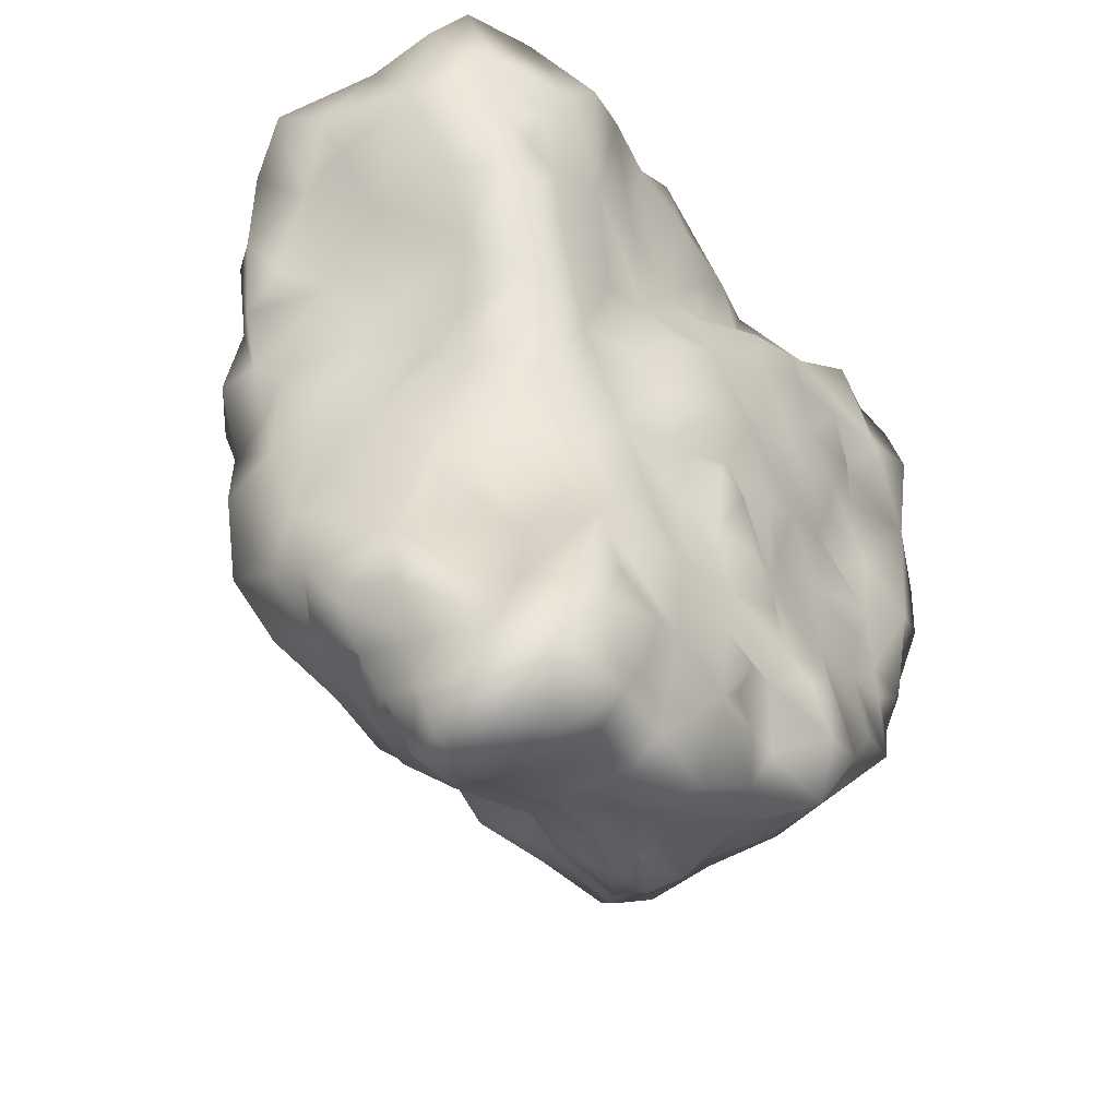
<metadata>
{"format":"obj","ext":"obj","renderer":"f3d","projection":"perspective","resolution":1024,"background":"white","views":[{"elev":-49.0,"azim":-50.6,"up":"+Z"}]}
</metadata>
<code>
v  -0.4921 11.09 -1.36
v  -4.025 10.55 -2.742
v  -3.248 10.91 -1.562
v  3.647 -0.198 2.973
v  6.649 0.2955 4.196
v  4.984 -0.0485 5.245
v  0.4887 11.3 5.668
v  3.081 11.39 4.571
v  2.199 11.26 3.171
v  -9.5 0.6269 9.069
v  -7.839 0.5979 8.717
v  -6.864 -0.021 9.755
v  0.4508 5.764 10.82
v  -2.636 8.123 9.642
v  -3.643 4.665 11.51
v  2.606 -0.0793 5.833
v  9.413 3.779 10.73
v  7.114 6.513 9.489
v  7.022 3.99 10.67
v  10.18 6.524 0.2434
v  8.498 8.618 0.6042
v  7.923 7.905 3.603
v  -4.04 5.963 -13.27
v  -5.812 5.978 -12.86
v  -4.699 7.167 -12.17
v  -8.704 10.63 -1.075
v  -9.296 9.937 -3.87
v  -8.868 8.91 -2.258
v  -2.167 0.3419 0.1978
v  -0.4818 -0.244 0.0859
v  -1.129 -0.2088 1.386
v  -9.031 7.573 -5.946
v  -8.66 4.16 -8.7
v  -8.023 6.013 -2.011
v  -4.845 8.735 9.754
v  -5.596 6.16 11.58
v  -8.303 2.559 2.833
v  -9.748 4.839 4.962
v  -9.199 7.076 3.527
v  -8.492 10.09 8.014
v  -10.19 9.907 6.043
v  -10.09 9.158 9.302
v  -1.974 12.19 2.981
v  -0.7411 11.6 3.857
v  1.054 11.7 1.989
v  6.076 4.136 -9.066
v  4.635 5.2 -10.21
v  8.408 4.658 -6.755
v  10.64 3.39 -1.192
v  9.729 6.726 -2.095
v  2.921 11.06 -0.6712
v  0.3167 11.39 0.9063
v  7.298 8.407 -7.84
v  7.98 8.936 -6.236
v  8.088 6.926 -6.863
v  -5.883 2.251 -7.811
v  -5.214 0.3305 -7.894
v  -4.978 1.562 -6.065
v  -4.653 1.816 -14.29
v  -4.034 4.092 -13.9
v  -3.488 1.931 -13.59
v  -7.695 10.87 3.917
v  -5.763 11.54 3.876
v  -6.465 11.22 1.852
v  -7.927 10.47 -3.706
v  -6.639 10.82 -1.605
v  7.099 0.7101 -3.749
v  9.062 1.094 -5.275
v  8.791 0.9041 -3.204
v  9.688 5.772 -3.154
v  -8.366 6.446 1.471
v  -6.302 3.222 -5.157
v  -1.584 0.1307 2.981
v  -2.682 0.9175 1.845
v  -7.105 1.028 1.253
v  -6.674 2.045 -1.028
v  -5.789 1.315 -1.214
v  -6.259 0.9672 -13.05
v  -3.915 0.6693 -13.15
v  -4.959 0.3252 -10.96
v  -1.5 0.5226 -6.407
v  -4.052 0.5264 -5.385
v  4.325 -0.0647 -6.475
v  4.598 0.1672 -8.592
v  6.303 0.4743 -7.785
v  -3.098 0.6653 -11.7
v  -2.091 0.3215 -9.875
v  -3.32 0.0128 -10.61
v  4.286 1.685 11.81
v  3.203 1.165 9.468
v  5.779 0.4136 9.969
v  -6.298 5.299 10.8
v  -5.494 3.941 12.03
v  4.009 9.798 -7.885
v  5.521 8.431 -9.181
v  0.9014 9.485 -8.8
v  0.6636 0.8882 8.987
v  -0.1266 0.62 10.9
v  -0.8067 1.079 7.036
v  1.168 1.062 12.28
v  2.343 1.032 11.17
v  0.2588 3.357 -12.51
v  0.0013 1.322 -13.09
v  -2.28 4.213 -13.35
v  -1.164 5.517 -12.46
v  -2.78 6.189 -11.6
v  4.662 3.422 11.63
v  6.425 1.672 11.97
v  7.931 3.284 11.35
v  11.33 1.069 9.107
v  11.63 2.162 8.061
v  11.31 1.945 10.98
v  -5.707 10.15 -3.562
v  -9.168 6.725 -9.107
v  -0.7813 1.918 12.28
v  -1.039 0.5826 12.34
v  -7.024 2.354 -12.29
v  -6.348 1.026 -10.85
v  -7.07 4.777 -11.28
v  -7.26 4.344 -13.31
v  4.71 10.18 -5.039
v  4.034 10.44 -3.315
v  6.921 10.47 -4.69
v  9.566 8.154 -1.389
v  -8.5 4.1 -10.72
v  -7.284 3.613 -6.144
v  -7.181 3.502 -7.811
v  -7.43 3.671 10.74
v  -8.921 5.467 10.7
v  -9.371 3.242 11.01
v  -10.63 2.986 8.141
v  -9.357 2.416 5.242
v  -9.041 0.794 7.051
v  0.0254 0.5215 -10.33
v  2.467 1.477 -11.11
v  9.618 6.579 9.242
v  11.08 4.288 10.03
v  11.12 4.543 7.679
v  11.65 3.521 9.135
v  -2.983 9.74 -6.513
v  -3.312 9.445 -9.149
v  -4.732 10.23 -6.302
v  -1.408 9.112 -8.105
v  -1.59 10.03 -5.083
v  -0.5301 10.15 -5.752
v  -7.603 9.726 9.155
v  -8.207 8.303 9.787
v  -10.94 7.984 9.839
v  -10.75 5.768 10.64
v  10.24 5.556 3.158
v  9.305 6.32 3.295
v  9.917 6.353 4.813
v  11.85 2.635 4.907
v  11.19 3.967 3.372
v  11.26 4.921 5.629
v  1.763 8.463 -9.196
v  -1.56 8.427 -9.07
v  -6.376 9.678 -7.095
v  -5.75 8.688 -9.674
v  0.0122 0.3932 5.961
v  1.363 1.148 8.111
v  2.566 0.0673 7.685
v  0.8548 10.39 8.729
v  -0.8583 11.14 7.058
v  -1.298 10.49 8.826
v  -6.262 11.21 5.74
v  -8.123 10.24 5.823
v  -7.002 10.87 7.959
v  0.2785 6.314 -11.96
v  -1.379 6.157 -11.41
v  3.706 4.708 -11.6
v  4.229 3.057 -10.21
v  9.742 0.6177 11.56
v  10.88 0.4589 11.19
v  4.106 -0.2335 7.915
v  4.914 0.022 7.485
v  -0.9605 6.796 -10.33
v  1.887 6.519 -10.38
v  -7.532 3.861 -3.737
v  -7.424 3.229 1.073
v  -7.333 3.307 -0.8151
v  2.204 10.47 7.272
v  2.54 11.08 6.247
v  8.249 8.593 8.775
v  9.621 7.883 7.049
v  8.083 9.381 6.658
v  7.508 2.146 -7.341
v  -4.858 1.04 1.054
v  -4.234 0.1381 11.76
v  -4.859 0.3934 7.391
v  -2.792 0.7794 8.132
v  6.566 9.624 8.432
v  4.925 7.911 9.49
v  4.931 5.006 10.73
v  -3.062 7.794 -10.92
v  2.899 0.5534 -3.433
v  1.329 -0.0134 -4.048
v  2.155 0.033 -5.533
v  -2.142 0.8422 -4.509
v  -1.16 0.6054 -3.54
v  -3.566 0.8231 -2.225
v  -4.202 11.47 4.796
v  -5.005 11.51 6.231
v  -3.387 11.54 7.081
v  -3.863 11.99 3.146
v  -6.082 2.716 11.11
v  -4.681 1.093 12.13
v  -4.559 2.584 12.64
v  -7.893 0.603 12.03
v  7.159 0.4625 -2.129
v  8.973 1.056 -1.626
v  10.91 0.4399 5.995
v  8.199 0.7017 6.89
v  8.144 0.6099 5.177
v  -2.881 11.02 -0.6074
v  -1.464 11.6 1.143
v  -5.799 -0.2565 11.14
v  -0.0278 0.2109 -8.057
v  0.9102 0.0997 -8.716
v  1.765 0.8663 -10.03
v  1.113 0.737 -9.201
v  5.242 10.54 7.498
v  6.709 10.25 4.644
v  4.498 11.15 5.756
v  5.655 10.85 3.074
v  -8.815 11.03 2.942
v  -8.822 9.44 -0.266
v  6.787 10.91 2.353
v  7.953 9.627 1.698
v  6.743 11.41 0.2837
v  -0.019 0.0424 4.044
v  2.463 -0.0037 2.489
v  -2.279 0.8532 4.512
v  5.908 2.358 -9.006
v  5.096 1.054 -10.06
v  -6.625 6.793 10.77
v  -7.597 5.994 10.48
v  -6.289 8.379 10.53
v  9.273 0.0353 8.661
v  6.786 0.0102 7.82
v  7.708 10.51 -1.568
v  5.973 11 -1.689
v  6.451 10.9 -3.447
v  -0.4107 8.028 9.97
v  -5.489 10.8 7.707
v  -3.486 1.732 12.63
v  3.372 10.65 -4.949
v  2.169 10.16 -6.942
v  -8.732 7.203 -0.751
v  -9.248 8.466 0.3567
v  -7.726 4.506 -0.4716
v  3.947 10.16 7.354
v  6.689 8.216 9.291
v  1.727 9.898 -5.289
v  -10.8 2.122 10.48
v  -10.2 1.094 11.35
v  -2.752 8.213 -9.791
v  0.3465 7.372 -9.567
v  -5.049 11.19 0.8396
v  -5.563 11.15 -1.274
v  -6.609 10.9 -0.2642
v  -3.491 11.13 1.196
v  -5.841 1.783 -3.563
v  10.22 0.3986 1.306
v  8.514 0.5782 2.353
v  11.85 1.445 6.849
v  -8.855 1.224 4.729
v  -8.035 0.4288 5.604
v  -4.281 11.27 -0.3894
v  4.857 0.4108 -4.496
v  5.484 0.6492 -1.325
v  9.512 7.719 5.399
v  7.659 9.578 5.204
v  2.99 0.3019 -6.391
v  2.132 0.424 -8.199
v  3.455 -0.0601 -7.474
v  4.57 9.786 -6.379
v  6.787 9.792 -5.867
v  6.424 9.605 -7.899
v  -5.96 10.43 9.458
v  -4.362 10.82 8.789
v  -9.008 8.085 -7.97
v  -7.531 7.904 -9.537
v  -8.828 5.777 -10.48
v  -7.688 0.7516 6.864
v  -6.558 0.4084 3.39
v  -4.079 0.7017 3.419
v  8.306 0.6902 0.0941
v  7.263 1.112 1.385
v  5.415 0.3722 0.8756
v  6.27 0.4554 2.53
v  4.311 11.57 2.156
v  5.098 11.48 -0.2543
v  -6.137 6.972 -11.96
v  -6.991 5.768 -12.42
v  -7.547 6.13 -11.21
v  -7.164 6.626 -10.46
v  -8.374 7.084 -10.2
v  11.68 2.291 2.975
v  10.99 3.053 0.9224
v  -11.36 5.721 8.688
v  -10.86 4.282 10.39
v  -11.96 7.044 9.431
v  -10.53 7.02 6.835
v  2.55 9.742 8.995
v  3.027 7.799 9.564
v  4.313 10.02 8.558
v  1.42 8.176 9.766
v  1.322 -0.2397 1.605
v  2.231 -0.0481 -0.9548
v  0.372 0.0812 -0.8062
v  2.135 10.61 -3.304
v  -9.22 10.14 4.924
v  -9.596 9.992 3.41
v  -6.355 1.902 -10.28
v  -7.777 2.99 -10.28
v  2.276 1.949 12.27
v  -9.38 9.571 1.586
v  -9.471 10.75 1.655
v  -7.523 11.51 0.9787
v  3.089 5.801 10.66
v  11.34 0.7421 1.698
v  10.96 1.331 -0.4156
v  9.836 1.392 -3.396
v  0.3214 9.529 -6.616
v  -1.92 11.13 7.139
v  -2.654 11.17 8.629
v  12.06 1.018 4.531
v  -10.16 9.293 3.194
v  3.306 1.317 -9.379
v  -4.879 0.9512 -2.061
v  -5.019 1.296 -4.378
v  8.868 8.867 -2.746
v  7.915 10.45 -3.568
v  3.506 -0.0234 -0.2405
v  -4.303 0.3794 -9.345
v  11.02 0.0034 9.239
v  -3.825 9.894 -4.919
v  -6.039 9.944 -5.259
v  -1.819 1.16 -12.73
v  -1.972 1.996 -13.48
v  7.985 0.1577 11.55
v  -7.604 9.283 -8.617
v  -11.25 8.472 8.31
v  -6.855 2.577 -2.821
v  -0.0343 4.645 -12.6
v  7.212 0.0346 5.706
v  -7.495 10.15 -6.078
v  -8.928 9.665 -7.09
v  -2.633 0.4086 11.22
v  -2.901 1.265 12.04
v  10.02 5.92 1.457
v  10.73 4.87 1.388
v  -10.28 8.075 4.207
v  -2.152 0.3474 -2.149
v  4.751 10.65 -1.957
v  -10.78 9.022 5.878
v  4.124 7.627 -10.52
v  3.941 6.397 -10.68
v  -6.946 2.483 -13.93
v  -1.2 0.3735 -1.671
v  -1.239 0.1751 -0.6537
v  0.8145 -0.1287 -2.126
v  -2.861 2.586 12.14
v  -5.113 4.658 -14.51
v  -6.663 4.242 -14.58
v  -6.041 2.671 -14.54
v  -7.934 0.5512 3.919
v  -6.667 0.575 6.202
v  0.4594 0.2556 -6.165
v  -6.181 5.408 -14.12
v  0.1847 0.4108 -3.785
v  -0.3006 -0.153 -1.974
v  -7.611 0.3066 7.984
v  7.341 0.5996 -6.016
v  -3.93 7.286 -11.29
v  0.3524 10.28 -4.178
v  0.3198 10.91 -2.729
v  -5.666 7.778 -10.71
v  -8.697 7.485 -2.846
v  0.18 10.77 6.992
v  8.37 1.493 11.91
v  -10.79 5.42 7.137
v  8.774 7.425 -4.396
v  8.226 9.758 -4.913
v  -2.558 7.414 -10.13
v  -7.613 4.889 0.9735
v  2.79 6.421 -11.82
v  1.499 5.296 -12.69
v  2.9 5.278 -12.34
v  1.532 4.37 -12.57
v  -8.606 11.33 0.6477
v  3.872 6.911 10.18
v  -11.06 4.531 8.334
v  3.256 0.4873 -1.885
v  -2.03 11.56 5.89
v  10.23 1.039 -1.842
v  -5.542 0.2249 -9.633
v  -7.703 9.42 -7.42
v  11.7 2.754 10.02
v  -2.236 11.7 4.472
v  -0.8627 11.28 5.089
v  11.44 0.6421 10.3
v  -6.137 3.894 11.29
g rock
f 1 2 3
f 4 5 6
f 7 8 9
f 10 11 12
f 13 14 15
f 6 16 4
f 17 18 19
f 20 21 22
f 23 24 25
f 26 27 28
f 29 30 31
f 32 33 34
f 35 36 15
f 37 38 39
f 40 41 42
f 43 44 45
f 46 47 48
f 20 49 50
f 51 1 52
f 53 54 55
f 56 57 58
f 59 60 61
f 62 63 64
f 65 26 66
f 67 68 69
f 49 48 70
f 71 37 39
f 72 56 58
f 73 74 29
f 75 76 77
f 78 79 80
f 57 81 82
f 83 84 85
f 86 87 88
f 89 90 91
f 92 93 36
f 94 95 96
f 55 95 53
f 97 98 99
f 100 98 101
f 102 103 104
f 105 23 106
f 107 108 109
f 110 111 112
f 113 65 66
f 32 114 33
f 115 116 100
f 107 13 115
f 117 78 118
f 117 119 120
f 121 122 123
f 21 20 124
f 125 119 117
f 56 126 127
f 128 129 130
f 131 132 133
f 134 103 135
f 103 102 135
f 136 137 138
f 111 138 139
f 140 141 142
f 143 144 145
f 146 42 147
f 148 149 129
f 150 151 152
f 153 154 155
f 156 157 96
f 158 141 159
f 99 160 161
f 162 91 90
f 163 164 165
f 166 167 168
f 169 105 170
f 102 171 172
f 173 174 112
f 91 175 176
f 172 171 47
f 177 178 169
f 179 34 33
f 75 180 181
f 7 182 183
f 184 185 186
f 49 68 48
f 48 187 46
f 188 75 77
f 189 190 191
f 186 192 184
f 18 193 194
f 141 195 159
f 23 25 106
f 196 197 198
f 199 200 201
f 202 203 204
f 202 205 63
f 206 207 208
f 209 128 130
f 210 67 211
f 212 213 214
f 63 205 64
f 215 216 1
f 189 217 190
f 209 207 206
f 218 134 219
f 220 221 134
f 222 223 224
f 223 225 224
f 64 226 62
f 26 28 227
f 228 229 230
f 52 45 51
f 231 232 16
f 233 231 160
f 234 85 235
f 172 135 102
f 92 236 237
f 238 146 147
f 212 239 213
f 240 239 91
f 241 242 230
f 242 241 243
f 244 165 14
f 203 245 204
f 87 218 81
f 81 57 87
f 157 141 143
f 140 143 141
f 138 185 136
f 150 152 155
f 13 15 115
f 207 246 208
f 122 121 247
f 248 247 94
f 249 71 250
f 251 181 180
f 182 252 224
f 193 18 253
f 96 157 143
f 248 254 247
f 10 255 131
f 209 256 10
f 141 157 257
f 177 258 178
f 259 260 261
f 205 262 259
f 82 199 201
f 72 58 263
f 264 212 265
f 155 266 153
f 133 267 268
f 37 180 75
f 2 269 3
f 215 262 216
f 214 265 212
f 270 210 271
f 272 22 273
f 229 223 22
f 259 262 269
f 262 215 269
f 83 196 274
f 275 84 276
f 247 277 94
f 277 278 279
f 238 35 280
f 281 204 245
f 282 283 114
f 284 119 125
f 285 133 268
f 286 287 190
f 288 289 290
f 4 290 291
f 230 292 228
f 293 51 45
f 294 295 296
f 283 297 298
f 74 73 233
f 287 233 190
f 299 300 154
f 288 211 264
f 301 302 303
f 301 303 304
f 305 306 307
f 308 163 165
f 250 71 39
f 167 41 40
f 30 309 31
f 310 311 196
f 312 122 247
f 254 312 247
f 149 130 129
f 302 131 255
f 313 314 41
f 226 314 313
f 56 315 57
f 316 315 56
f 89 108 107
f 317 107 115
f 26 318 319
f 261 320 64
f 109 19 107
f 321 107 194
f 300 322 323
f 324 68 49
f 325 143 145
f 96 143 325
f 326 204 327
f 327 204 281
f 322 300 299
f 322 328 212
f 329 318 39
f 314 319 318
f 10 12 209
f 189 209 217
f 135 172 235
f 275 220 330
f 188 331 201
f 82 201 332
f 333 334 241
f 123 278 121
f 223 222 192
f 192 307 193
f 231 309 232
f 232 335 290
f 118 78 80
f 336 87 57
f 266 110 337
f 174 173 337
f 338 339 113
f 1 338 2
f 280 146 238
f 245 166 168
f 271 288 290
f 271 290 335
f 134 340 103
f 103 341 104
f 89 91 108
f 239 342 91
f 282 114 32
f 159 343 158
f 148 303 149
f 148 344 303
f 345 77 76
f 331 332 201
f 196 83 270
f 83 85 270
f 105 169 346
f 346 104 105
f 347 214 213
f 6 176 16
f 113 339 65
f 348 349 65
f 189 350 351
f 189 191 350
f 352 151 150
f 20 353 49
f 39 354 329
f 304 39 38
f 201 355 29
f 29 74 201
f 172 47 46
f 46 187 234
f 340 87 86
f 59 61 79
f 122 312 51
f 243 122 356
f 303 344 304
f 357 329 354
f 358 48 359
f 358 178 258
f 65 27 26
f 27 65 349
f 78 59 79
f 120 360 117
f 361 311 362
f 363 197 196
f 15 208 364
f 93 15 36
f 60 59 365
f 360 366 367
f 229 22 21
f 229 241 230
f 268 368 369
f 368 268 267
f 202 63 166
f 62 166 63
f 275 276 274
f 275 274 370
f 321 13 107
f 165 244 308
f 366 360 120
f 371 24 23
f 151 22 152
f 22 151 20
f 354 304 357
f 39 304 354
f 216 262 43
f 45 216 43
f 200 372 373
f 81 370 200
f 12 374 369
f 268 369 285
f 212 266 337
f 212 328 266
f 156 258 157
f 177 157 258
f 375 68 67
f 234 187 85
f 27 32 28
f 349 32 27
f 177 257 157
f 195 106 376
f 147 237 236
f 42 129 147
f 233 191 190
f 99 233 160
f 239 212 337
f 239 337 173
f 187 48 68
f 187 68 375
f 377 312 254
f 144 378 377
f 195 376 379
f 297 283 294
f 380 32 34
f 249 34 71
f 163 381 164
f 182 305 307
f 370 198 197
f 200 370 372
f 108 91 342
f 382 109 108
f 62 226 167
f 166 62 167
f 170 106 195
f 106 170 105
f 38 132 131
f 304 38 383
f 272 186 185
f 272 185 155
f 55 54 384
f 54 385 384
f 291 265 5
f 291 5 4
f 141 257 195
f 195 257 386
f 387 37 71
f 71 34 387
f 105 104 23
f 23 60 365
f 342 382 108
f 239 173 342
f 270 85 375
f 375 85 187
f 130 256 209
f 255 130 302
f 264 323 322
f 264 322 212
f 349 282 32
f 349 283 282
f 232 4 16
f 232 290 4
f 95 48 358
f 358 258 156
f 119 284 296
f 296 295 119
f 359 388 178
f 178 358 359
f 115 351 116
f 15 364 115
f 171 388 359
f 389 390 391
f 94 279 95
f 94 277 279
f 66 26 261
f 261 26 392
f 164 326 165
f 45 44 7
f 181 179 345
f 34 179 181
f 41 357 42
f 329 357 41
f 150 353 352
f 155 154 150
f 306 193 307
f 393 194 193
f 350 191 99
f 191 233 99
f 120 295 371
f 120 119 295
f 9 8 292
f 293 45 292
f 213 239 240
f 240 347 213
f 292 45 9
f 7 9 45
f 145 144 377
f 325 145 377
f 280 168 146
f 168 167 40
f 179 33 126
f 179 72 345
f 286 188 287
f 188 201 74
f 96 95 156
f 156 95 358
f 117 360 78
f 78 360 367
f 394 131 302
f 383 38 131
f 310 196 395
f 196 270 395
f 126 72 179
f 56 72 126
f 159 195 379
f 159 283 343
f 350 99 98
f 350 116 351
f 17 173 112
f 137 136 17
f 388 390 389
f 346 169 389
f 106 25 376
f 379 376 25
f 164 381 7
f 7 396 164
f 21 333 241
f 21 241 229
f 159 379 283
f 294 283 379
f 313 41 167
f 226 313 167
f 90 89 101
f 98 97 101
f 18 184 253
f 136 18 17
f 389 169 388
f 388 169 178
f 138 155 185
f 111 155 138
f 183 182 224
f 292 8 224
f 14 13 244
f 308 244 13
f 286 190 369
f 369 190 12
f 250 28 249
f 28 32 380
f 134 218 87
f 134 87 340
f 256 130 255
f 255 10 256
f 397 323 264
f 49 323 397
f 311 310 309
f 335 232 309
f 68 324 69
f 211 397 264
f 363 196 311
f 361 373 311
f 77 331 188
f 77 263 331
f 243 241 334
f 123 122 243
f 275 330 84
f 330 135 235
f 367 366 365
f 371 23 365
f 342 173 382
f 17 382 173
f 161 90 101
f 162 90 161
f 320 261 392
f 226 64 320
f 165 327 14
f 326 327 165
f 141 158 142
f 338 142 339
f 315 118 57
f 118 398 57
f 37 387 180
f 251 180 387
f 207 189 351
f 207 209 189
f 49 397 324
f 397 69 324
f 233 73 231
f 73 309 231
f 223 192 273
f 273 22 223
f 372 370 197
f 372 197 363
f 330 235 84
f 235 85 84
f 58 57 82
f 332 58 82
f 283 298 114
f 33 114 284
f 38 37 132
f 368 267 37
f 323 49 300
f 300 49 353
f 207 351 246
f 246 364 208
f 381 163 182
f 7 381 182
f 356 122 51
f 51 293 356
f 235 172 234
f 46 234 172
f 273 192 186
f 272 273 186
f 332 263 58
f 263 332 331
f 319 314 226
f 392 226 320
f 270 271 395
f 271 335 395
f 81 200 199
f 82 81 199
f 289 288 265
f 265 288 264
f 155 152 272
f 152 22 272
f 109 382 17
f 17 19 109
f 316 56 127
f 126 33 127
f 286 75 188
f 37 75 368
f 54 279 278
f 54 278 385
f 309 30 311
f 362 311 30
f 65 339 348
f 348 158 399
f 103 340 341
f 61 340 79
f 293 292 230
f 230 242 293
f 39 318 250
f 26 227 318
f 364 351 115
f 351 364 246
f 8 7 183
f 8 183 224
f 69 397 211
f 67 69 211
f 25 294 379
f 294 25 24
f 252 182 307
f 222 224 252
f 111 400 112
f 17 112 137
f 355 361 362
f 200 373 361
f 339 158 348
f 158 339 142
f 328 153 266
f 322 299 328
f 317 89 107
f 89 317 101
f 15 14 35
f 14 327 281
f 284 125 33
f 316 127 33
f 259 261 64
f 205 259 64
f 131 133 10
f 10 133 11
f 28 250 227
f 227 250 318
f 59 367 365
f 78 367 59
f 271 210 288
f 211 288 210
f 124 333 21
f 20 50 124
f 281 245 280
f 280 245 168
f 248 94 96
f 248 96 325
f 357 304 344
f 42 357 344
f 12 217 209
f 190 217 12
f 302 130 149
f 303 302 149
f 254 325 377
f 248 325 254
f 291 289 265
f 289 291 290
f 349 348 399
f 343 283 349
f 355 200 361
f 355 201 200
f 50 333 124
f 333 384 385
f 399 158 343
f 349 399 343
f 340 86 79
f 80 79 86
f 192 222 307
f 307 222 252
f 391 171 102
f 104 346 102
f 378 312 377
f 312 378 51
f 135 220 134
f 135 330 220
f 40 42 146
f 168 40 146
f 125 316 33
f 117 316 125
f 100 317 115
f 101 317 100
f 53 279 54
f 279 53 95
f 400 137 112
f 139 400 111
f 401 43 205
f 262 205 43
f 218 275 370
f 81 218 370
f 7 44 402
f 43 401 44
f 353 20 352
f 352 20 151
f 269 260 259
f 2 260 269
f 48 55 384
f 55 48 95
f 237 128 92
f 206 128 209
f 143 140 144
f 144 338 378
f 242 356 293
f 243 356 242
f 116 98 100
f 350 98 116
f 133 285 374
f 285 369 374
f 228 225 223
f 223 229 228
f 340 61 341
f 61 104 341
f 309 73 31
f 73 29 31
f 12 11 374
f 11 133 374
f 117 118 315
f 316 117 315
f 219 134 221
f 218 219 275
f 400 139 137
f 139 138 137
f 123 243 334
f 385 278 123
f 296 284 298
f 298 284 114
f 169 170 177
f 170 195 177
f 228 292 225
f 224 225 292
f 328 299 153
f 299 154 153
f 171 390 388
f 391 390 171
f 129 128 237
f 129 237 147
f 7 402 396
f 44 401 402
f 101 97 161
f 161 97 99
f 80 86 88
f 88 87 336
f 401 396 402
f 396 202 204
f 296 298 297
f 294 296 297
f 136 185 184
f 184 18 136
f 385 334 333
f 385 123 334
f 48 47 359
f 171 359 47
f 345 263 77
f 72 263 345
f 214 347 5
f 5 265 214
f 206 208 93
f 15 93 208
f 396 204 326
f 164 396 326
f 335 310 395
f 309 310 335
f 337 403 174
f 403 112 174
f 129 42 148
f 42 344 148
f 398 118 80
f 336 57 398
f 5 347 6
f 347 240 6
f 193 253 192
f 192 253 184
f 176 240 91
f 240 176 6
f 404 92 128
f 92 404 93
f 221 220 275
f 275 219 221
f 26 319 392
f 392 319 226
f 404 206 93
f 128 206 404
f 346 389 391
f 391 102 346
f 202 401 205
f 401 202 396
f 28 380 249
f 249 380 34
f 306 305 308
f 13 306 308
f 176 175 16
f 91 162 175
f 51 378 1
f 338 1 378
f 393 321 194
f 193 306 393
f 403 110 112
f 337 110 403
f 36 35 238
f 92 36 236
f 13 321 306
f 306 321 393
f 363 311 373
f 363 373 372
f 366 120 371
f 366 371 365
f 198 274 196
f 370 274 198
f 300 353 154
f 353 150 154
f 203 202 166
f 203 166 245
f 345 76 181
f 181 76 75
f 301 394 302
f 383 301 304
f 70 50 49
f 384 70 48
f 369 368 286
f 75 286 368
f 238 236 36
f 236 238 147
f 215 3 269
f 1 3 215
f 266 111 110
f 266 155 111
f 88 336 80
f 398 80 336
f 104 61 60
f 104 60 23
f 394 301 383
f 394 383 131
f 276 84 83
f 274 276 83
f 35 281 280
f 281 35 14
f 362 30 29
f 29 355 362
f 2 113 260
f 338 113 2
f 163 308 305
f 182 163 305
f 41 314 329
f 329 314 318
f 16 175 162
f 231 16 162
f 50 384 333
f 50 70 384
f 251 34 181
f 251 387 34
f 277 247 121
f 278 277 121
f 52 216 45
f 1 216 52
f 161 160 162
f 160 231 162
f 260 66 261
f 113 66 260
f 37 267 132
f 132 267 133
f 270 67 210
f 67 270 375
f 19 194 107
f 194 19 18
f 386 177 195
f 177 386 257
f 294 24 295
f 371 295 24
f 287 74 233
f 287 188 74
f 140 142 338
f 140 338 144

</code>
